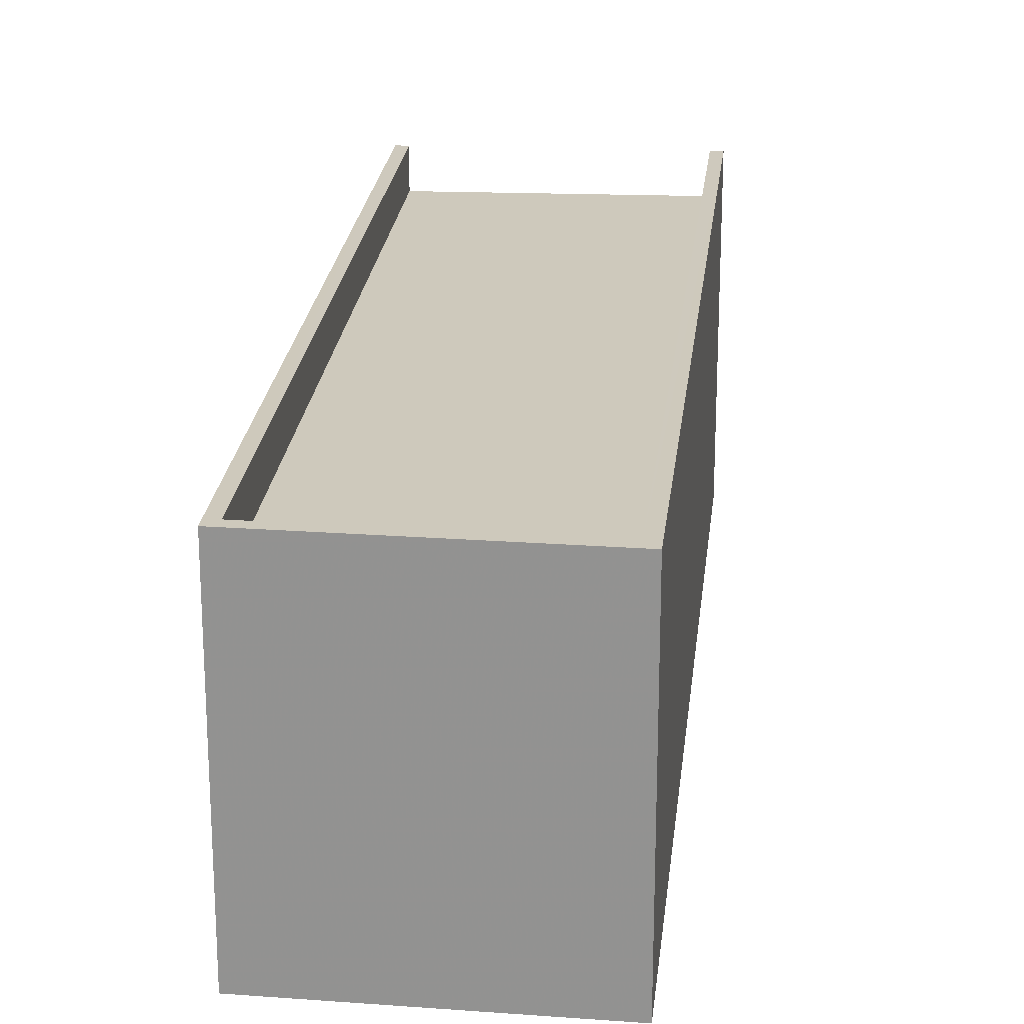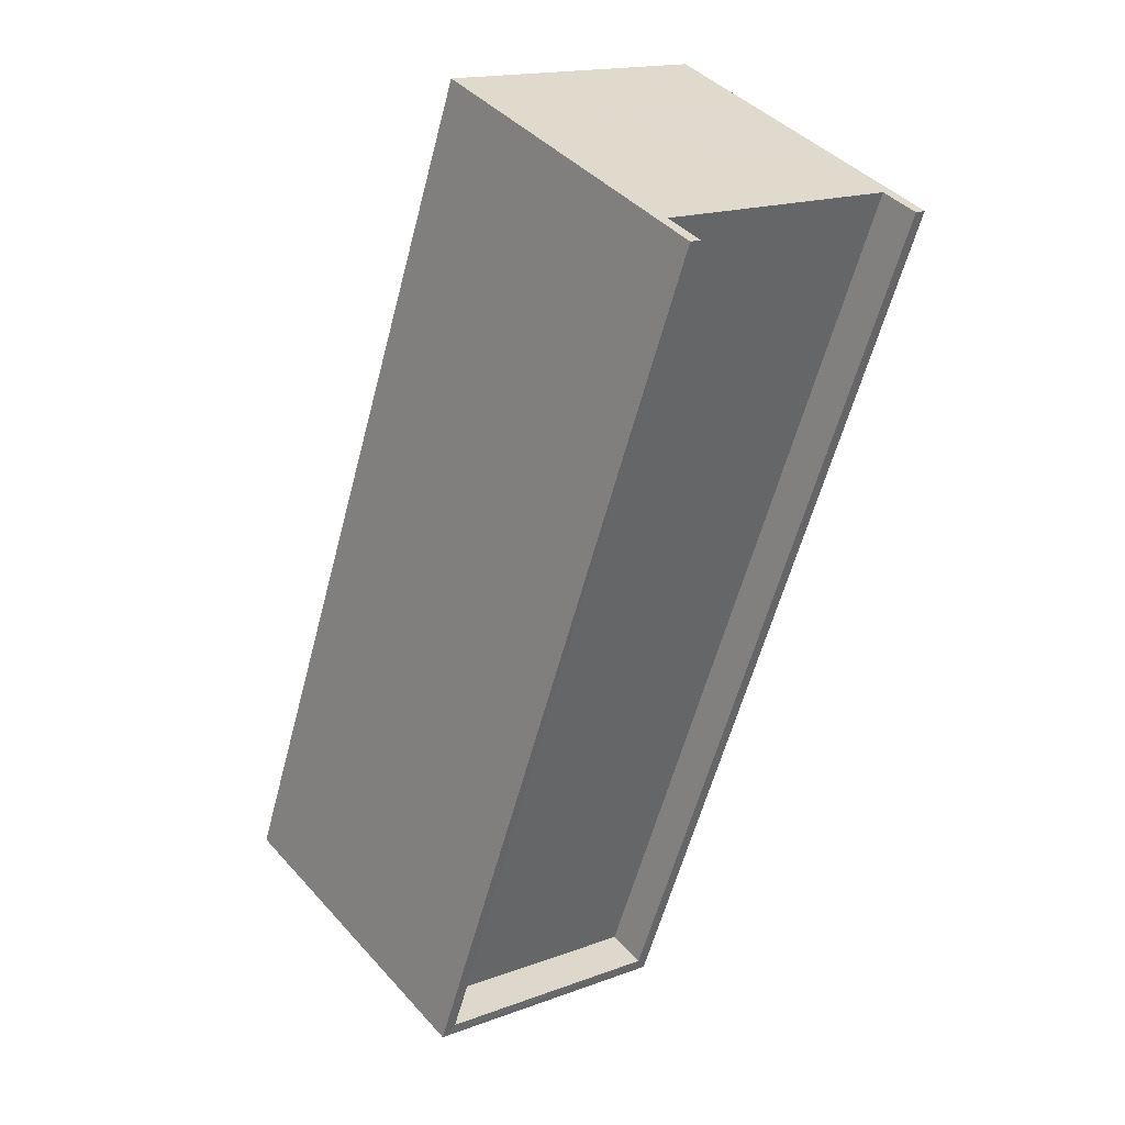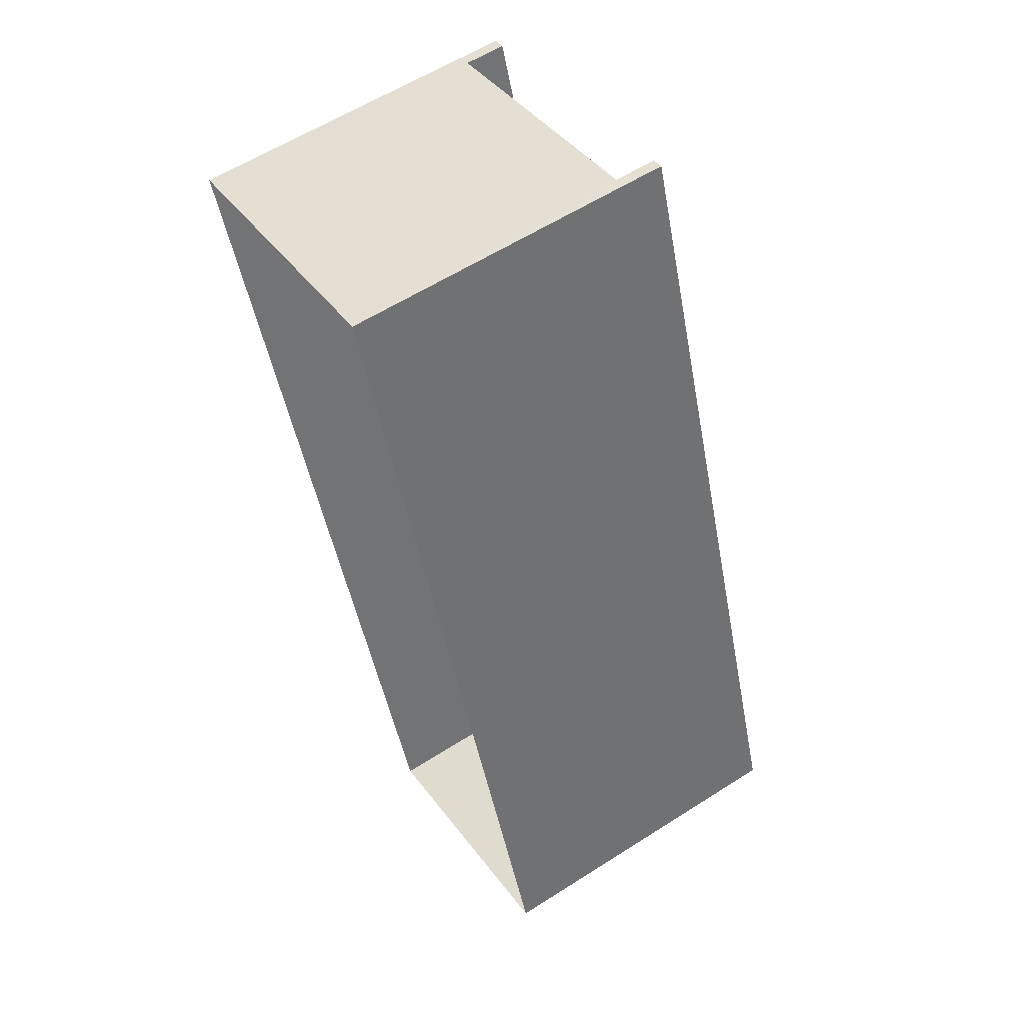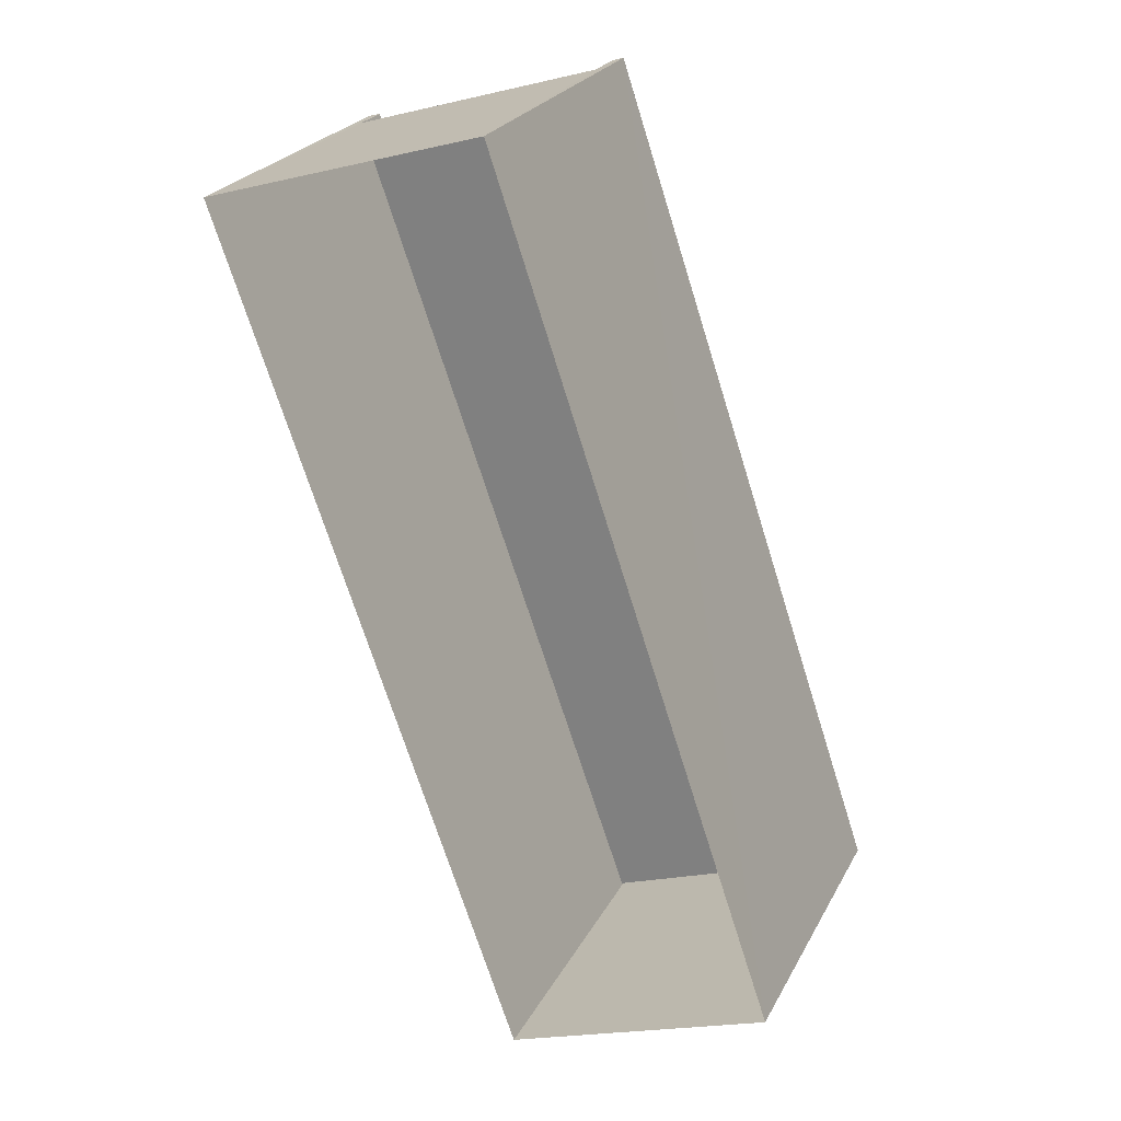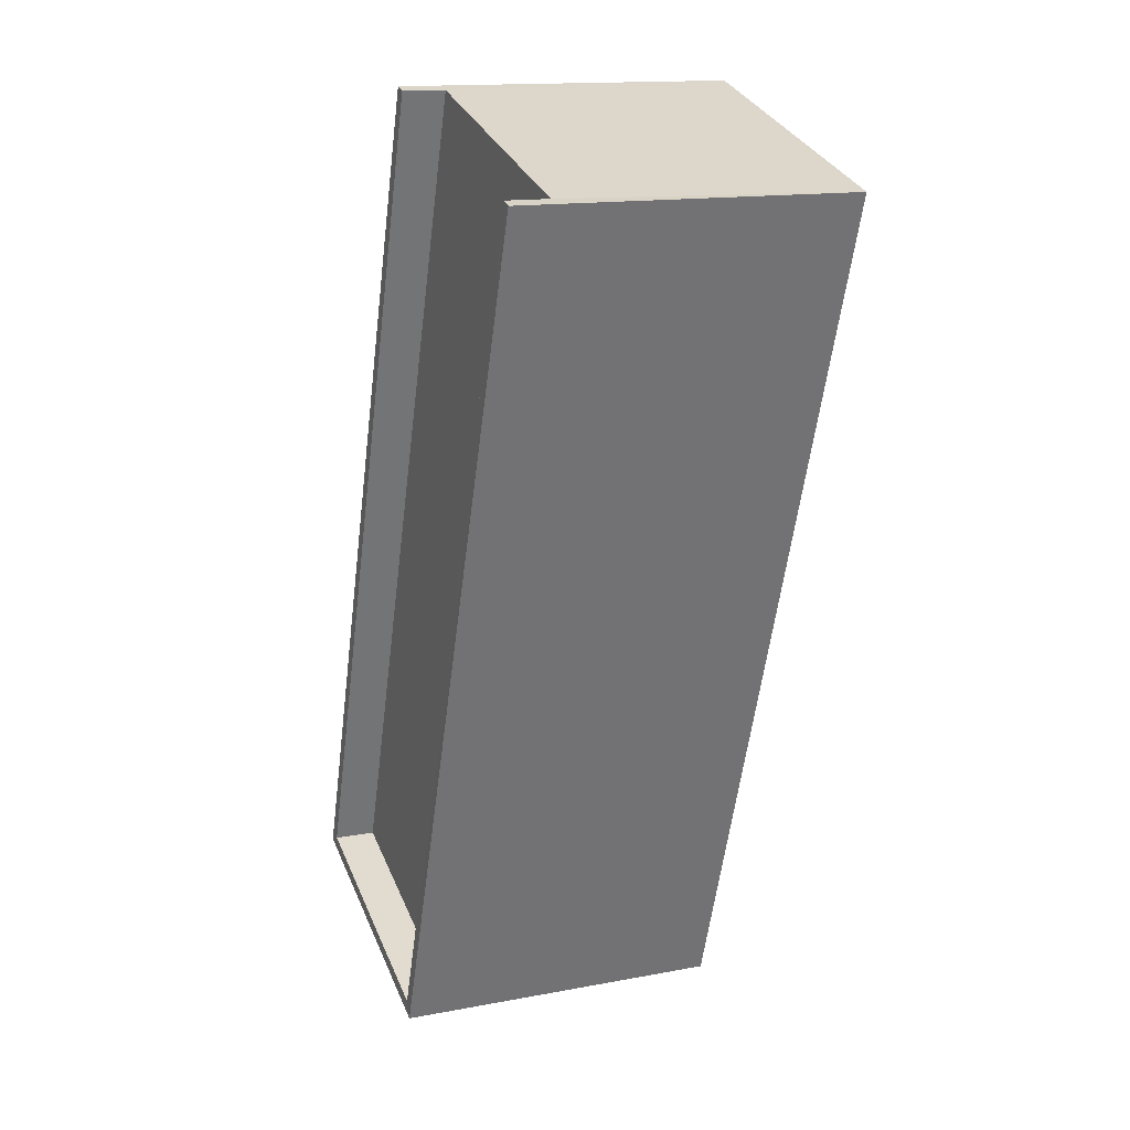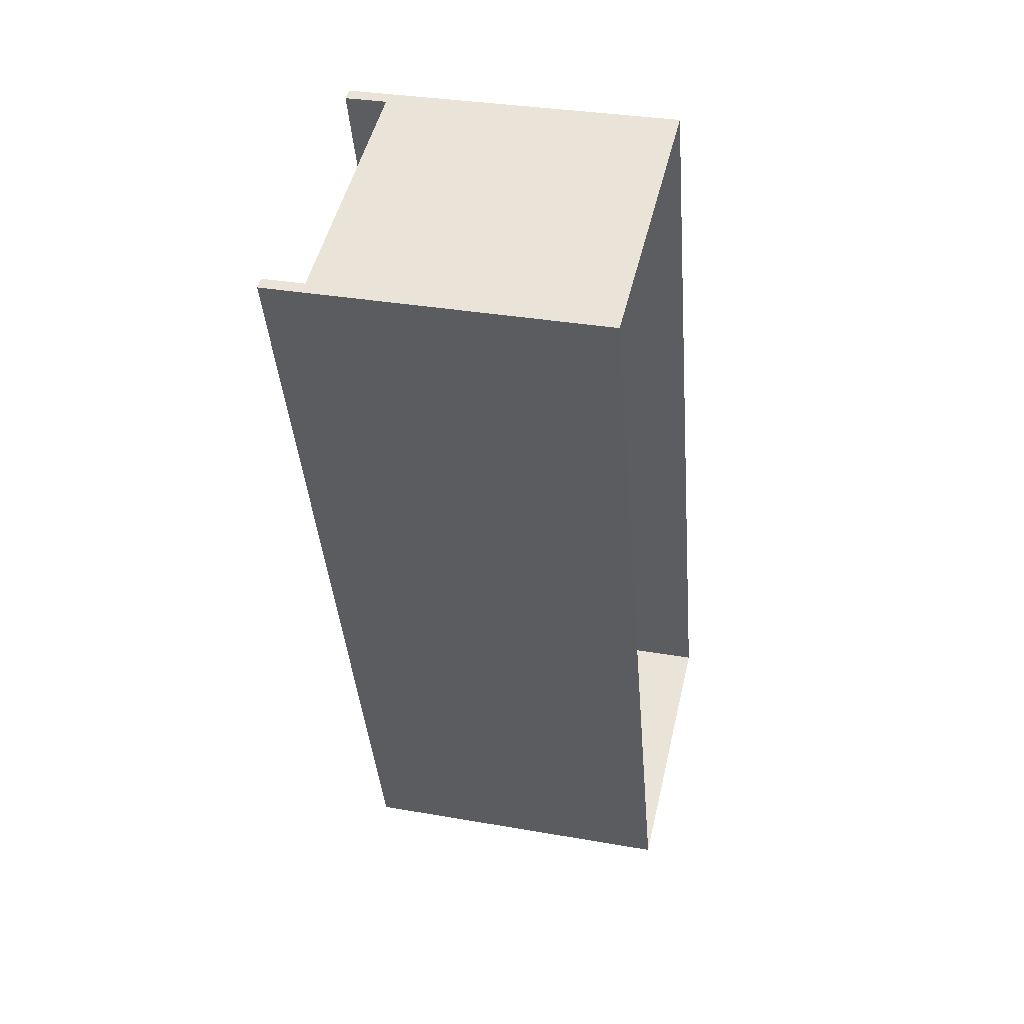
<metadata>
{"format":"obj","ext":"obj","renderer":"f3d","projection":"perspective","resolution":1024,"background":"white","views":[{"elev":22.4,"azim":-13.1,"up":"+Z"},{"elev":42.2,"azim":-38.0,"up":"+Y"},{"elev":59.4,"azim":-123.2,"up":"+Y"},{"elev":25.1,"azim":-157.5,"up":"+Y"},{"elev":14.7,"azim":67.7,"up":"+Y"},{"elev":32.2,"azim":103.9,"up":"+Y"}]}
</metadata>
<code>
v -8.891e+04 -9.992e+04 3.275
v -8.891e+04 -9.99e+04 3.273
v -8.891e+04 -9.99e+04 3.272
v -8.892e+04 -9.992e+04 3.275
v -8.891e+04 -9.992e+04 11.2
v -8.891e+04 -9.99e+04 11.2
v -8.891e+04 -9.992e+04 11.2
v -8.892e+04 -9.992e+04 11.2
v -8.892e+04 -9.992e+04 11.2
v -8.891e+04 -9.99e+04 11.2
v -8.891e+04 -9.99e+04 11.2
v -8.891e+04 -9.99e+04 11.2
v -8.891e+04 -9.99e+04 10.2
v -8.891e+04 -9.992e+04 10.2
v -8.891e+04 -9.99e+04 10.2
v -8.892e+04 -9.992e+04 10.2
f 1 2 3
f 1 4 2
f 5 6 7
f 5 7 8
f 9 10 8
f 6 11 7
f 9 12 10
f 7 9 8
f 13 14 15
f 13 16 14
f 5 8 4
f 1 5 4
f 10 13 2
f 2 15 3
f 15 6 3
f 10 12 13
f 11 6 15
f 13 15 2
f 4 8 10
f 2 4 10
f 5 1 3
f 6 5 3
f 9 14 16
f 9 7 14
f 11 15 14
f 7 11 14
f 9 16 13
f 12 9 13

</code>
